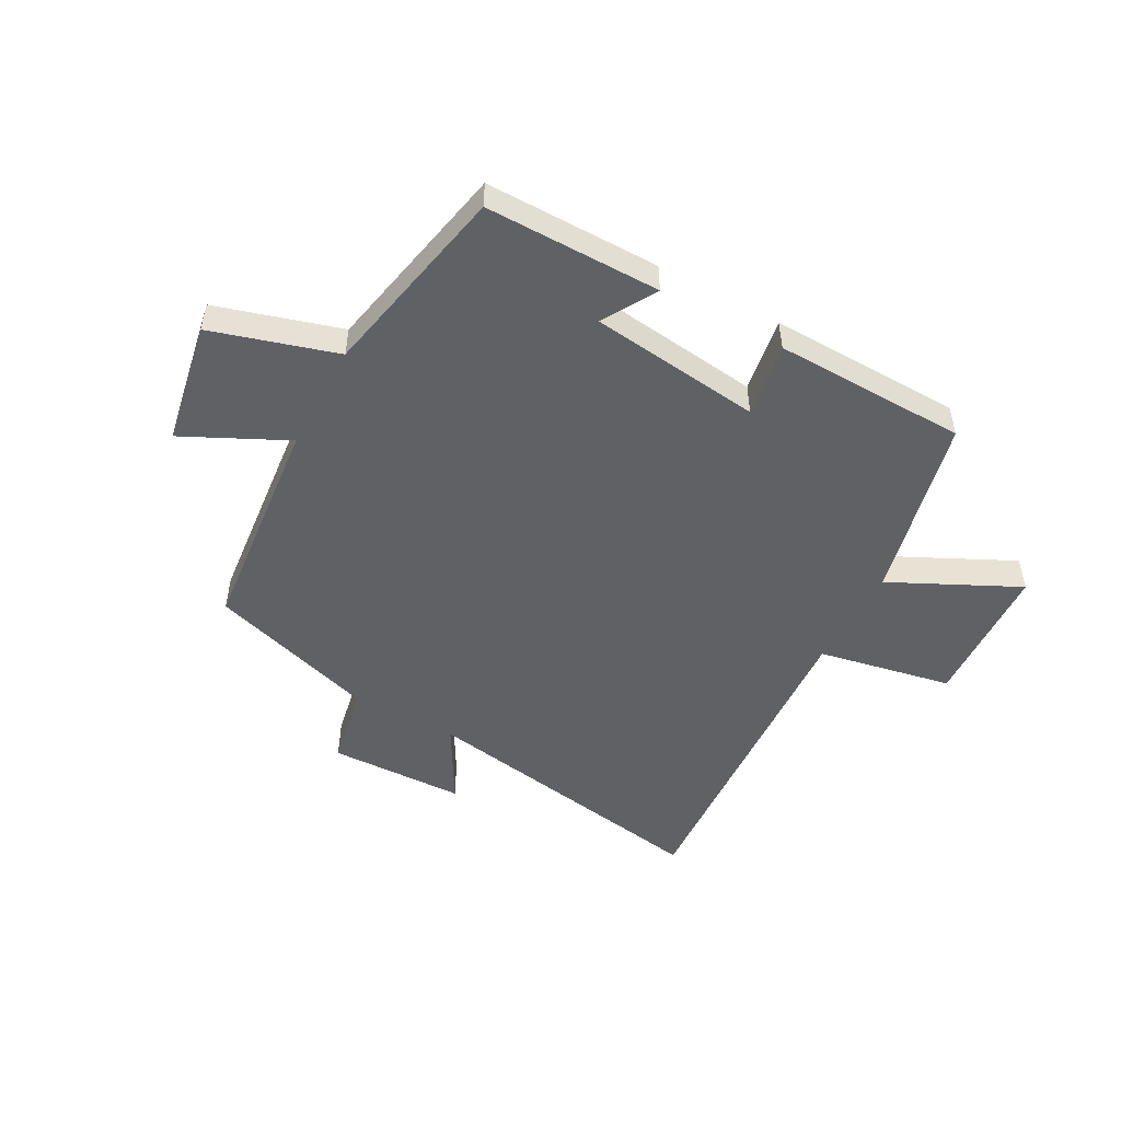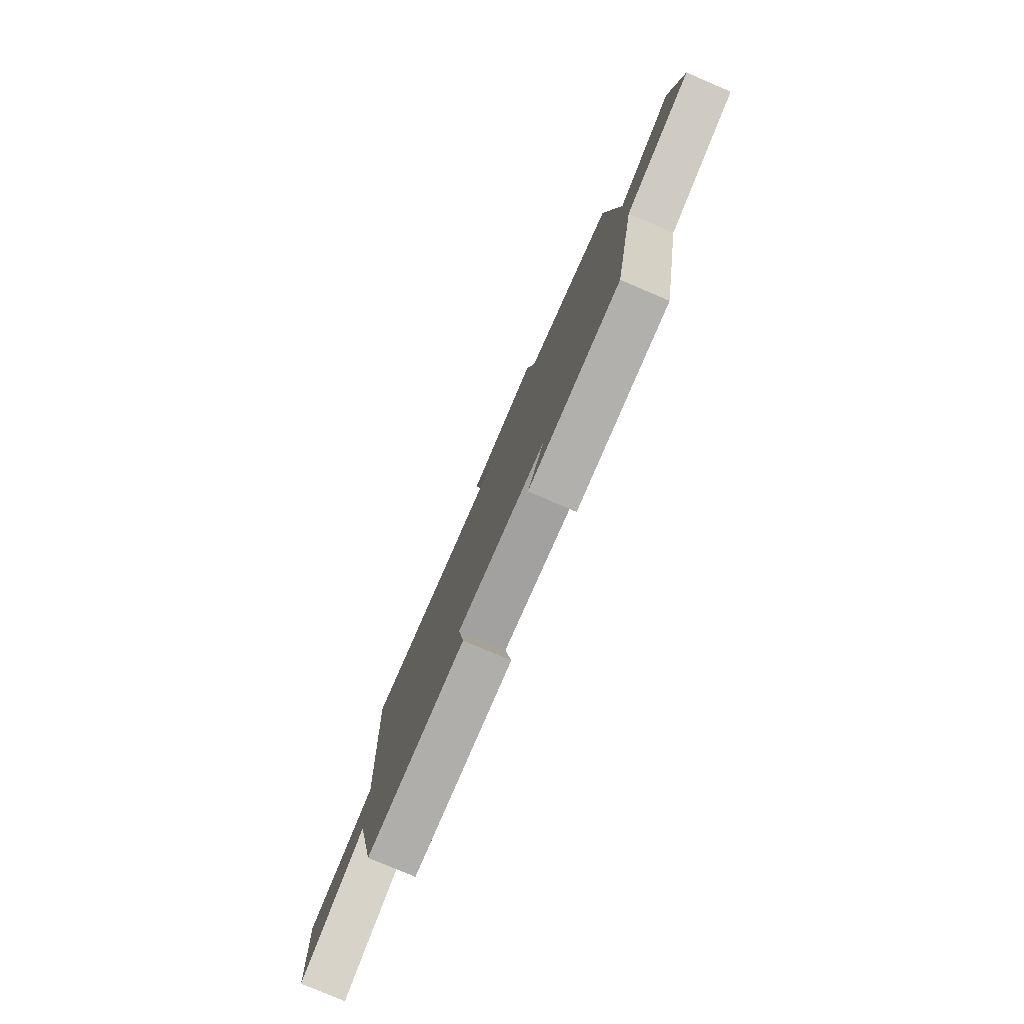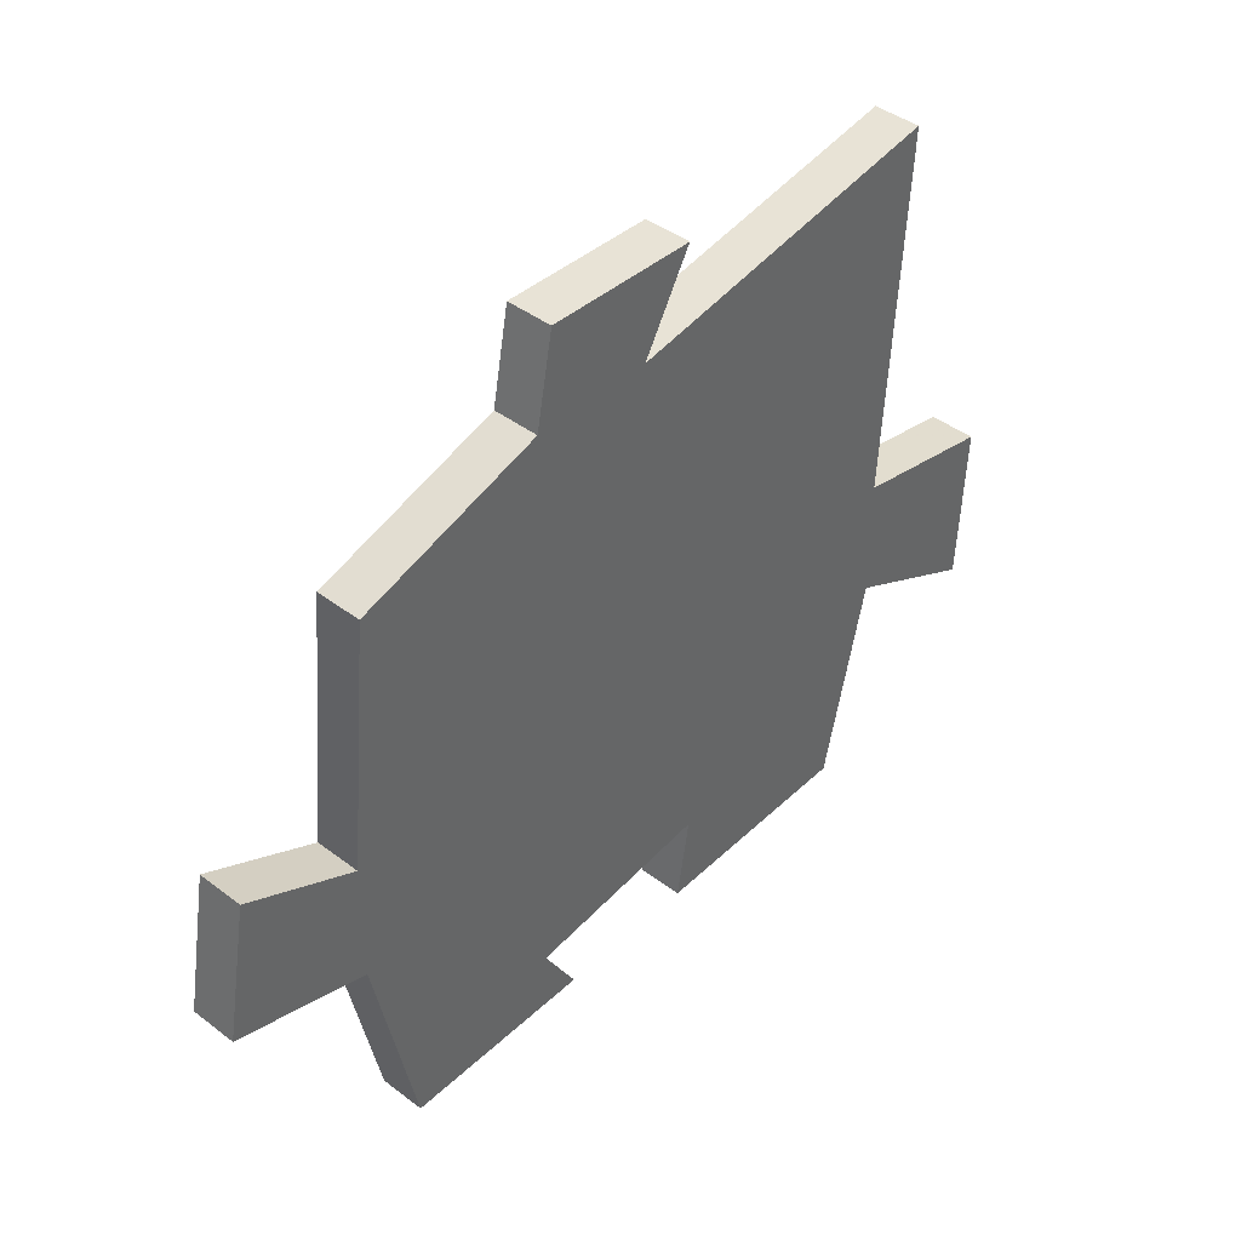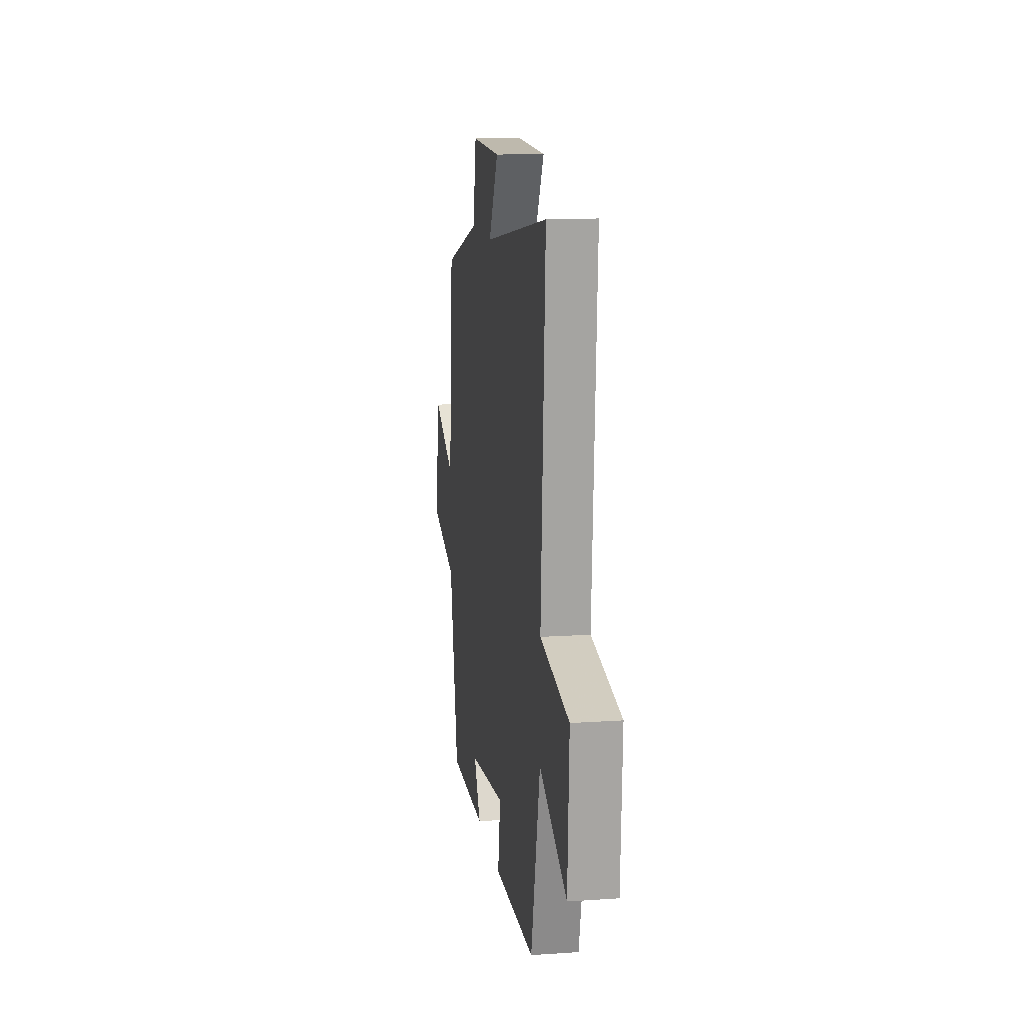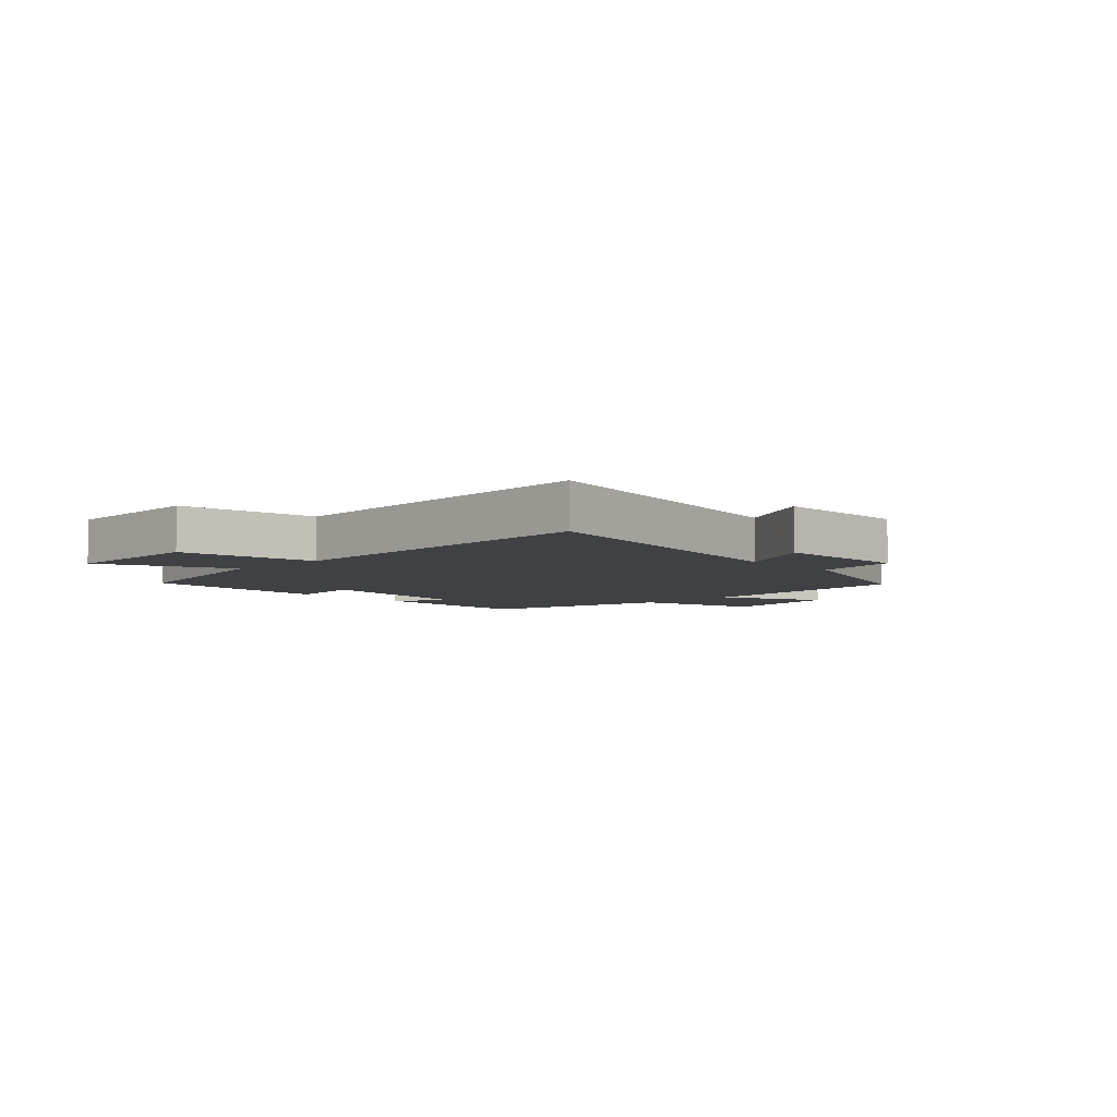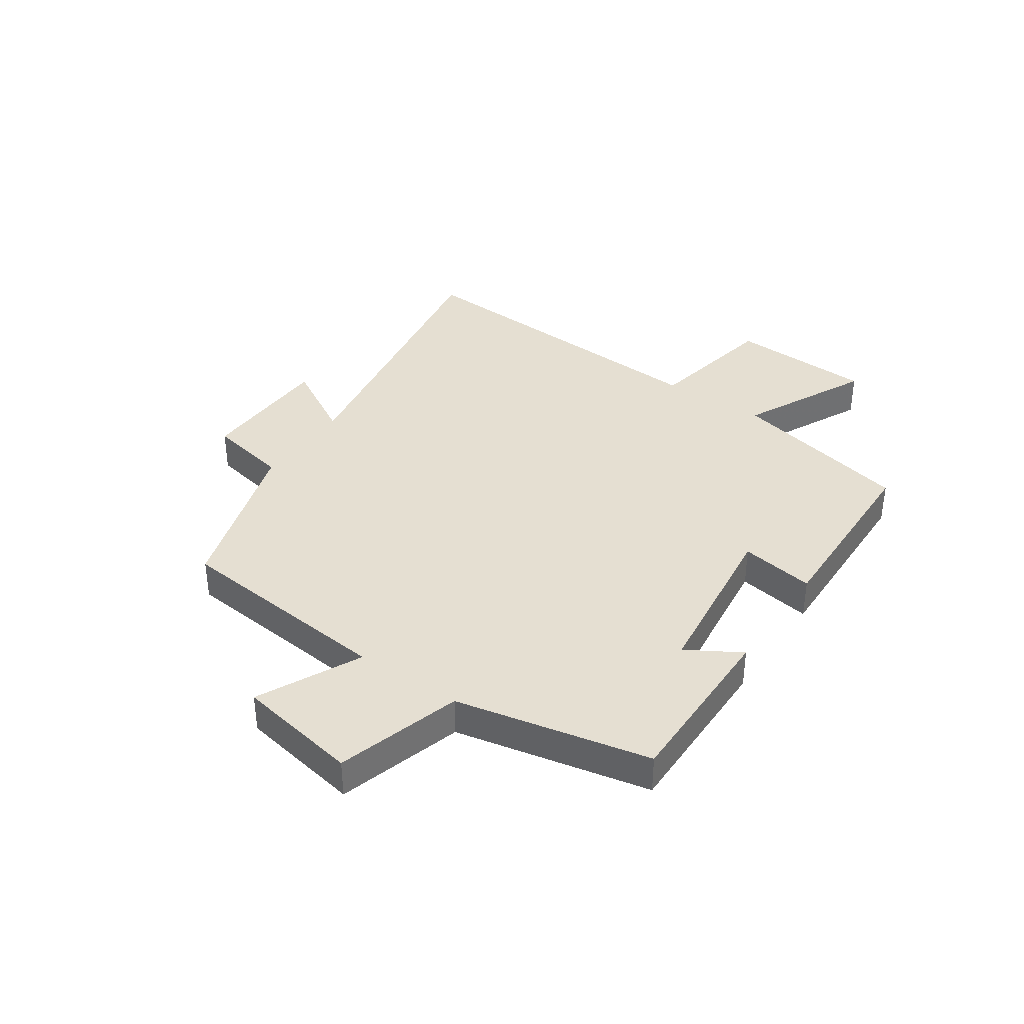
<metadata>
{"format":"obj","ext":"obj","renderer":"f3d","projection":"perspective","resolution":1024,"background":"white","views":[{"elev":-50.1,"azim":151.6,"up":"+Y"},{"elev":-79.0,"azim":66.9,"up":"+Z"},{"elev":42.2,"azim":132.3,"up":"+Z"},{"elev":13.7,"azim":-98.6,"up":"+Z"},{"elev":-5.6,"azim":-46.5,"up":"+Y"},{"elev":37.5,"azim":124.4,"up":"+Y"}]}
</metadata>
<code>
v -0.427 0.07 -0.492
v -0.5 0.07 -0.175
v -0.721 0.07 -0.282
v -0.733 0.07 -0.032
v -0.5 0.07 0.013
v -0.534 0.07 0.588
v -0.014 0.07 0.5
v -0.091 0.07 0.635
v 0.145 0.07 0.641
v 0.172 0.07 0.5
v 0.463 0.07 0.408
v 0.5 0.07 0.025
v 0.678 0.07 0.111
v 0.716 0.07 -0.101
v 0.5 0.07 -0.165
v 0.43 0.07 -0.502
v 0.127 0.07 -0.5
v 0.182 0.07 -0.407
v -0.114 0.07 -0.371
v -0.093 0.07 -0.5
v -0.427 0 -0.492
v -0.5 0 -0.175
v -0.721 0 -0.282
v -0.733 0 -0.032
v -0.5 0 0.013
v -0.534 0 0.588
v -0.014 0 0.5
v -0.091 0 0.635
v 0.145 0 0.641
v 0.172 0 0.5
v 0.463 0 0.408
v 0.5 0 0.025
v 0.678 0 0.111
v 0.716 0 -0.101
v 0.5 0 -0.165
v 0.43 0 -0.502
v 0.127 0 -0.5
v 0.182 0 -0.407
v -0.114 0 -0.371
v -0.093 0 -0.5
f 19 20 1 2
f 18 19 2
f 15 16 17 18
f 15 18 2
f 12 13 14 15
f 12 15 2
f 11 12 2
f 10 11 2
f 7 8 9 10
f 7 10 2 3
f 5 6 7
f 5 7 3
f 3 4 5
f 22 21 40 39
f 22 39 38
f 38 37 36 35
f 22 38 35
f 35 34 33 32
f 22 35 32
f 22 32 31
f 22 31 30
f 30 29 28 27
f 23 22 30 27
f 27 26 25
f 23 27 25
f 25 24 23
f 1 21 22 2
f 2 22 23 3
f 3 23 24 4
f 4 24 25 5
f 5 25 26 6
f 6 26 27 7
f 7 27 28 8
f 8 28 29 9
f 9 29 30 10
f 10 30 31 11
f 11 31 32 12
f 12 32 33 13
f 13 33 34 14
f 14 34 35 15
f 15 35 36 16
f 16 36 37 17
f 17 37 38 18
f 18 38 39 19
f 19 39 40 20
f 20 40 21 1

</code>
